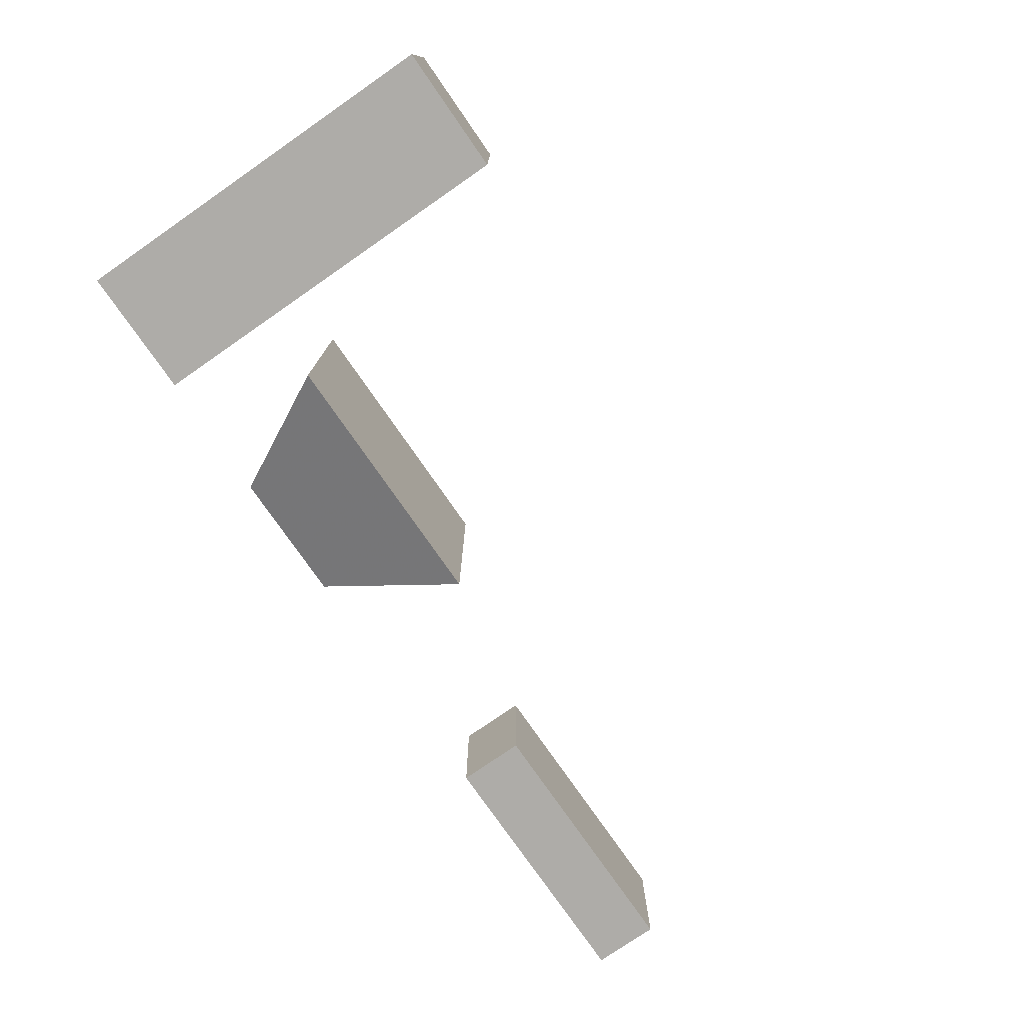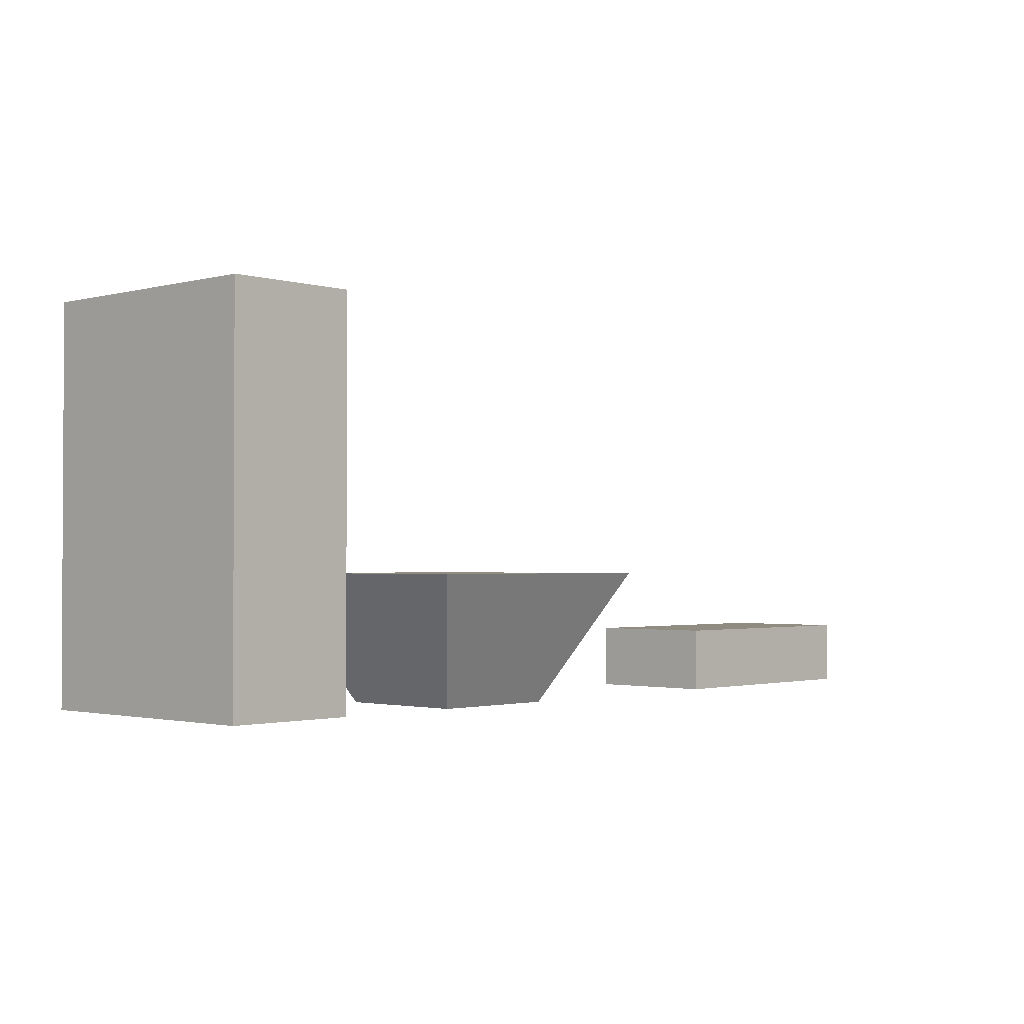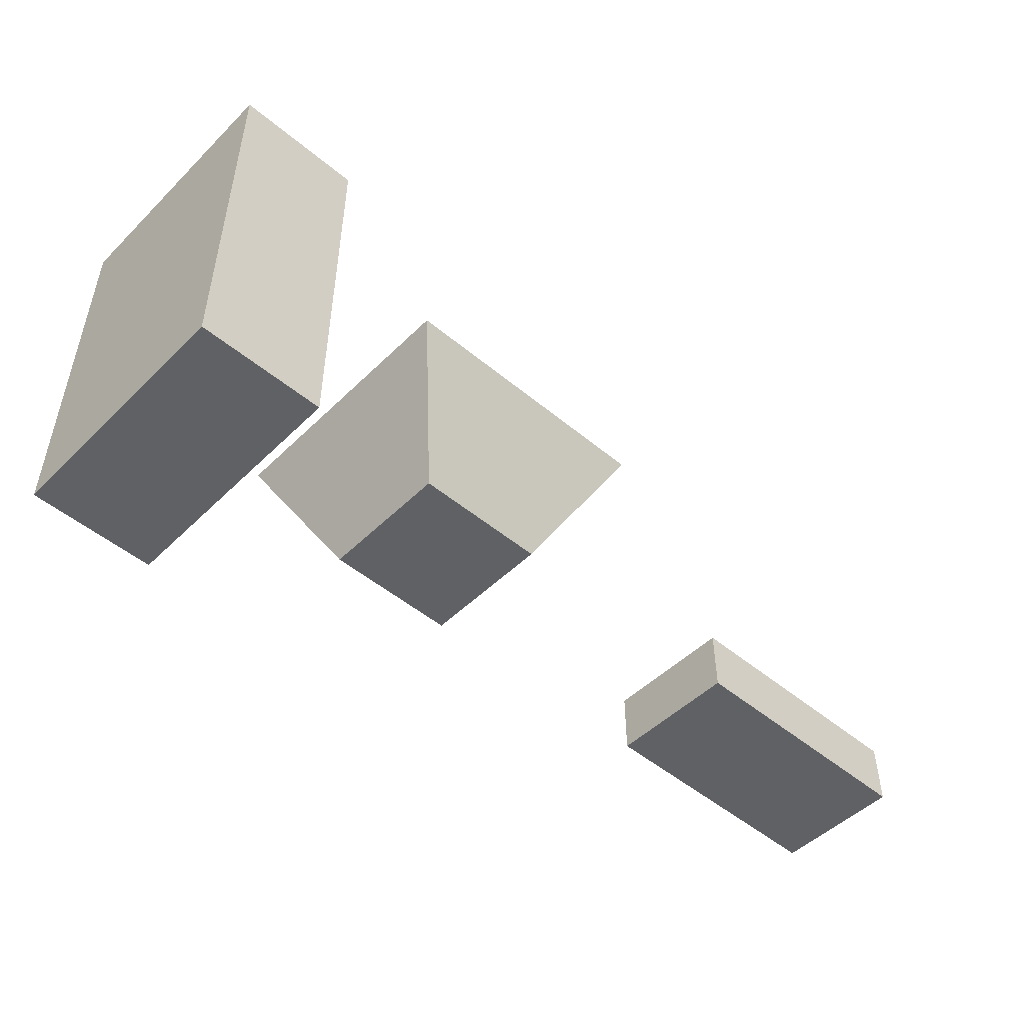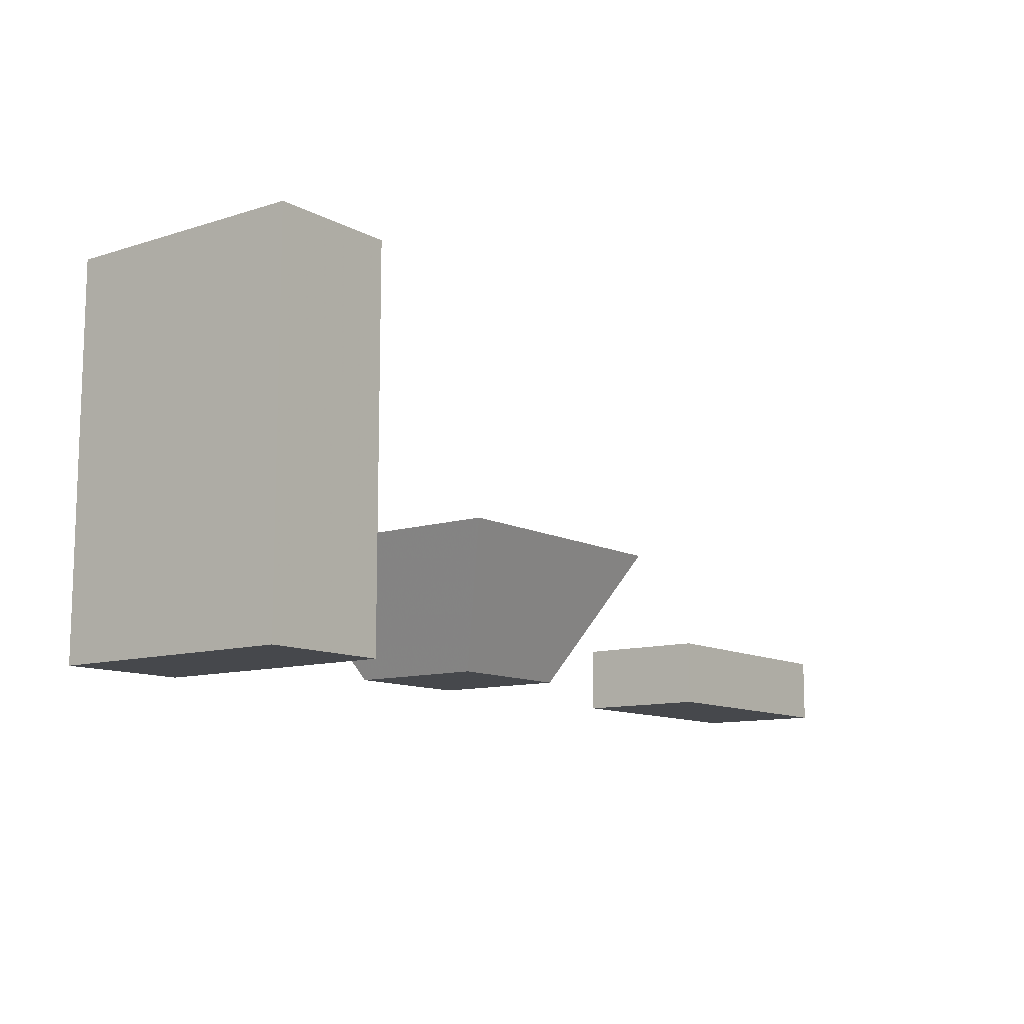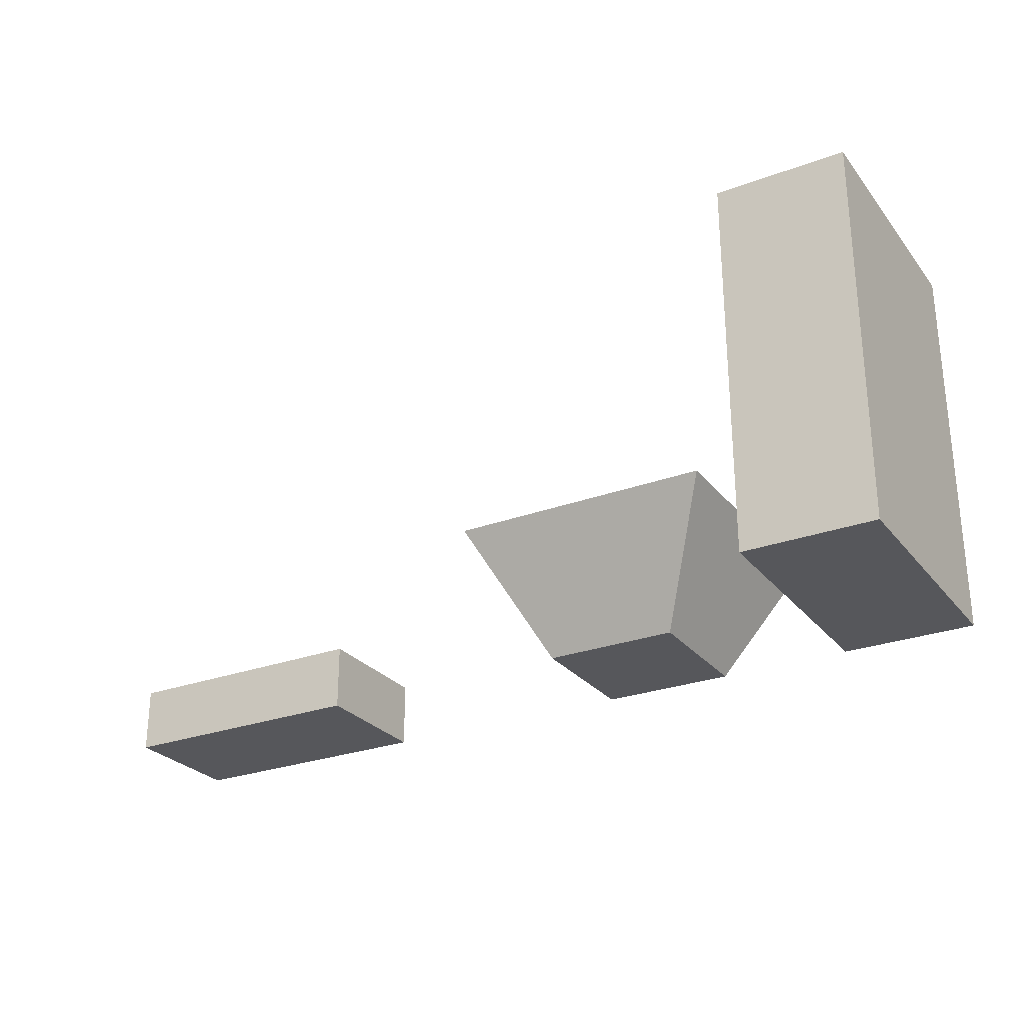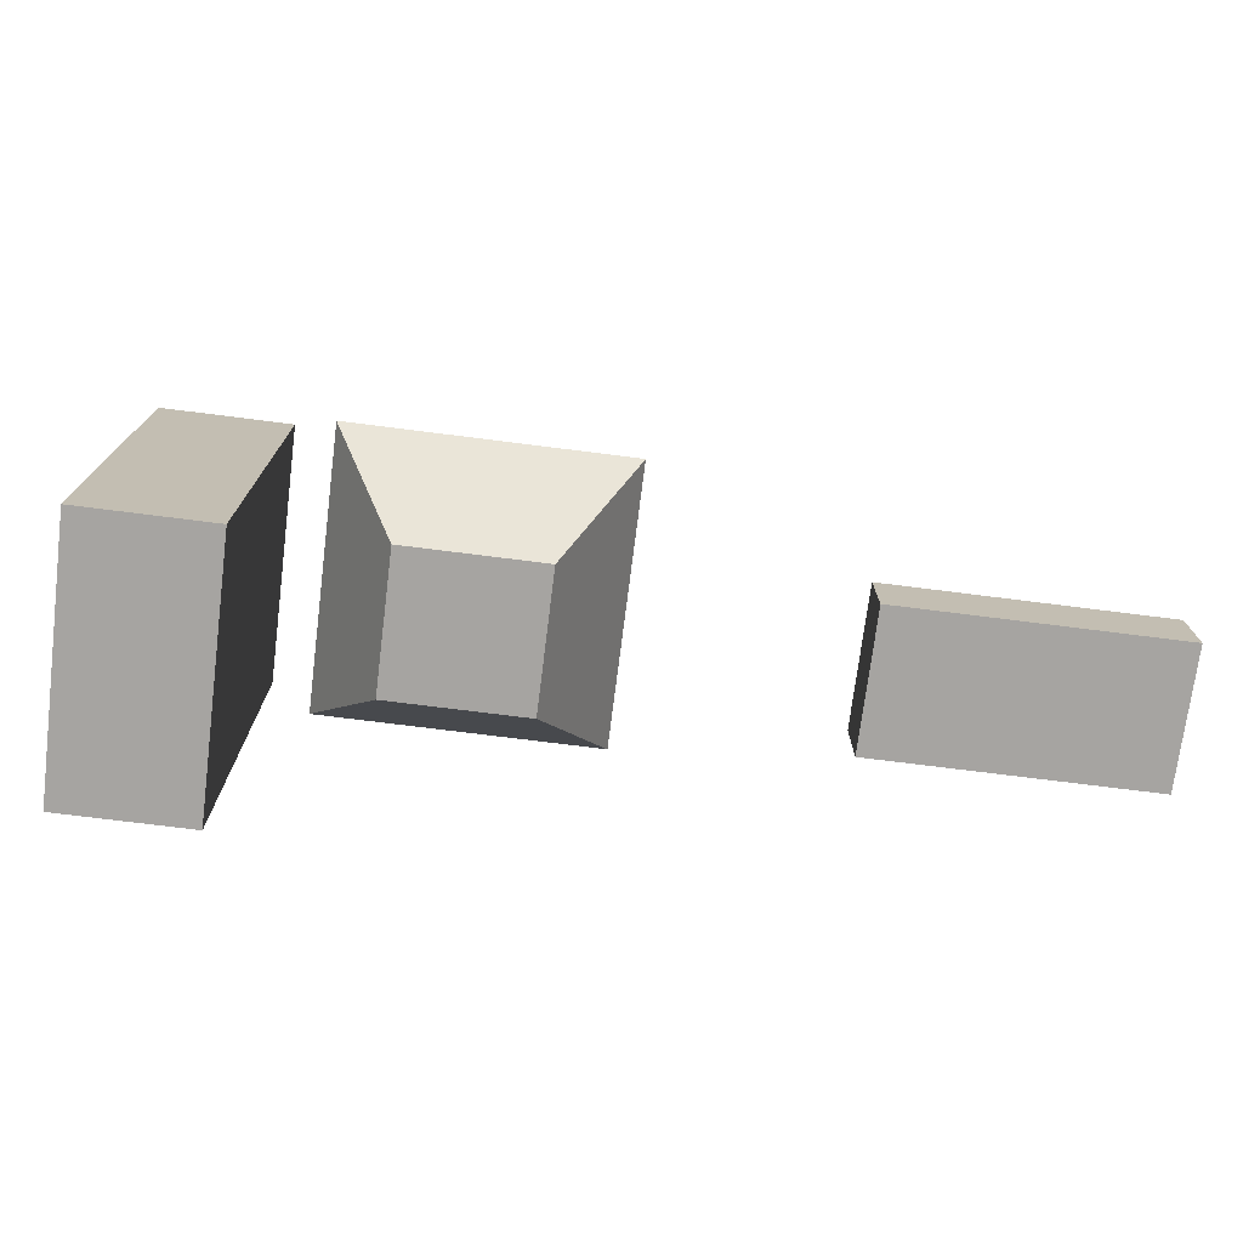
<metadata>
{"format":"obj","ext":"obj","renderer":"f3d","projection":"perspective","resolution":1024,"background":"white","views":[{"elev":-76.8,"azim":-55.3,"up":"+Y"},{"elev":-1.6,"azim":-46.9,"up":"+Z"},{"elev":-49.1,"azim":-42.8,"up":"+Z"},{"elev":-11.1,"azim":-52.4,"up":"+Z"},{"elev":-27.1,"azim":-150.1,"up":"+Z"},{"elev":-73.5,"azim":-7.2,"up":"+Z"}]}
</metadata>
<code>
v 10 20 0
v 10 0 0
v 0 20 0
v 0 0 0
v 10 20 30
v 0 0 30
v 10 0 30
v 0 20 30
v 30 10 0
v 30 0 0
v 20 10 0
v 20 0 0
v 35 15 10
v 15 -5 10
v 35 -5 10
v 15 15 10
v 70 10 0
v 70 0 0
v 50 10 0
v 50 0 0
v 70 10 5
v 50 0 5
v 70 0 5
v 50 10 5
f 1 2 3
f 3 2 4
f 5 6 7
f 5 8 6
f 7 4 2
f 6 4 7
f 5 2 1
f 7 2 5
f 8 1 3
f 5 1 8
f 6 3 4
f 8 3 6
f 9 10 11
f 11 10 12
f 13 14 15
f 13 16 14
f 15 12 10
f 15 14 12
f 13 10 9
f 13 15 10
f 16 9 11
f 13 9 16
f 11 12 14
f 16 11 14
f 17 18 19
f 18 20 19
f 21 22 23
f 21 24 22
f 23 20 18
f 23 22 20
f 21 18 17
f 21 23 18
f 17 19 24
f 21 17 24
f 19 20 22
f 24 19 22

</code>
